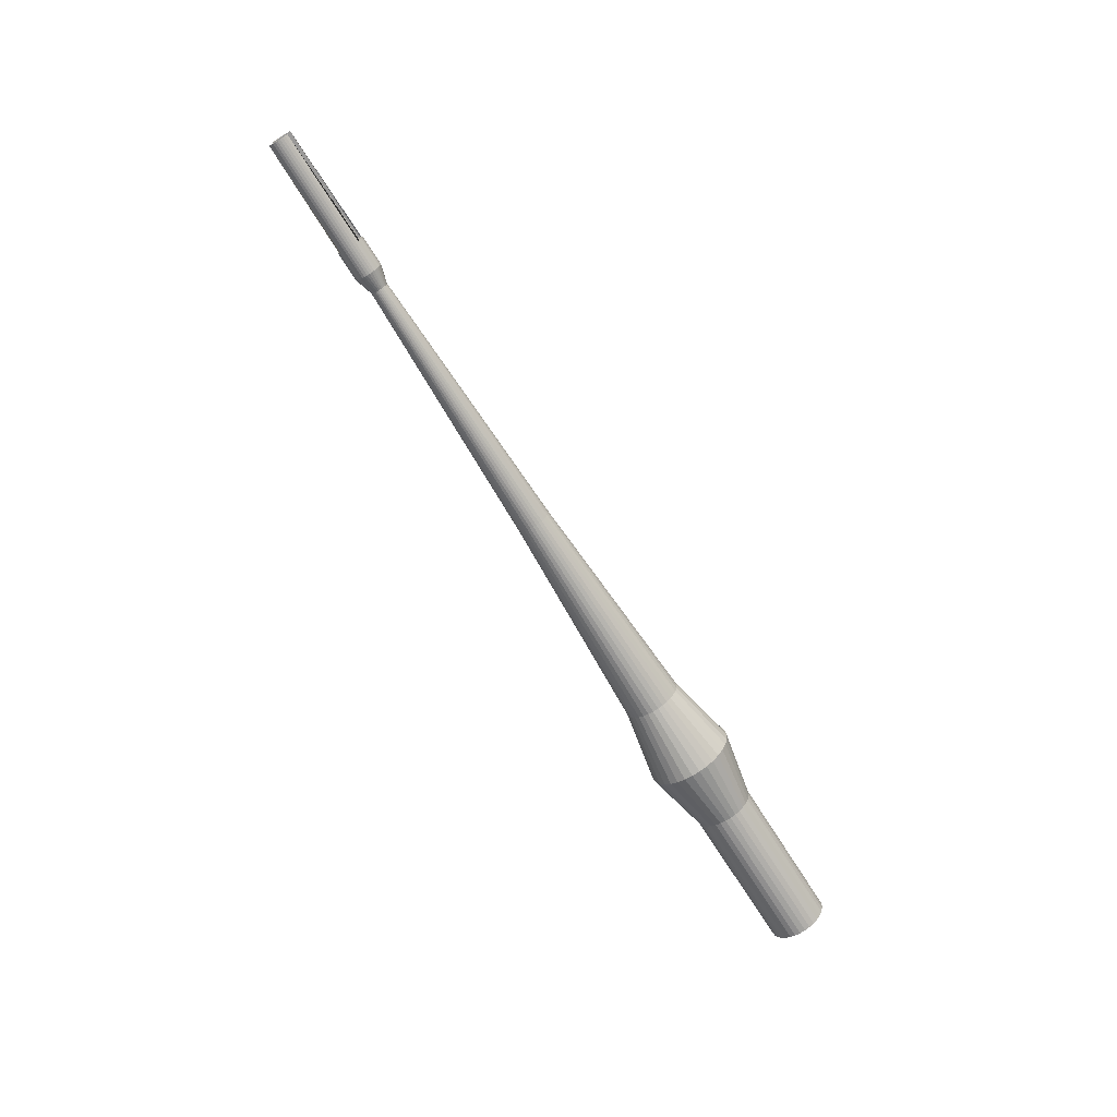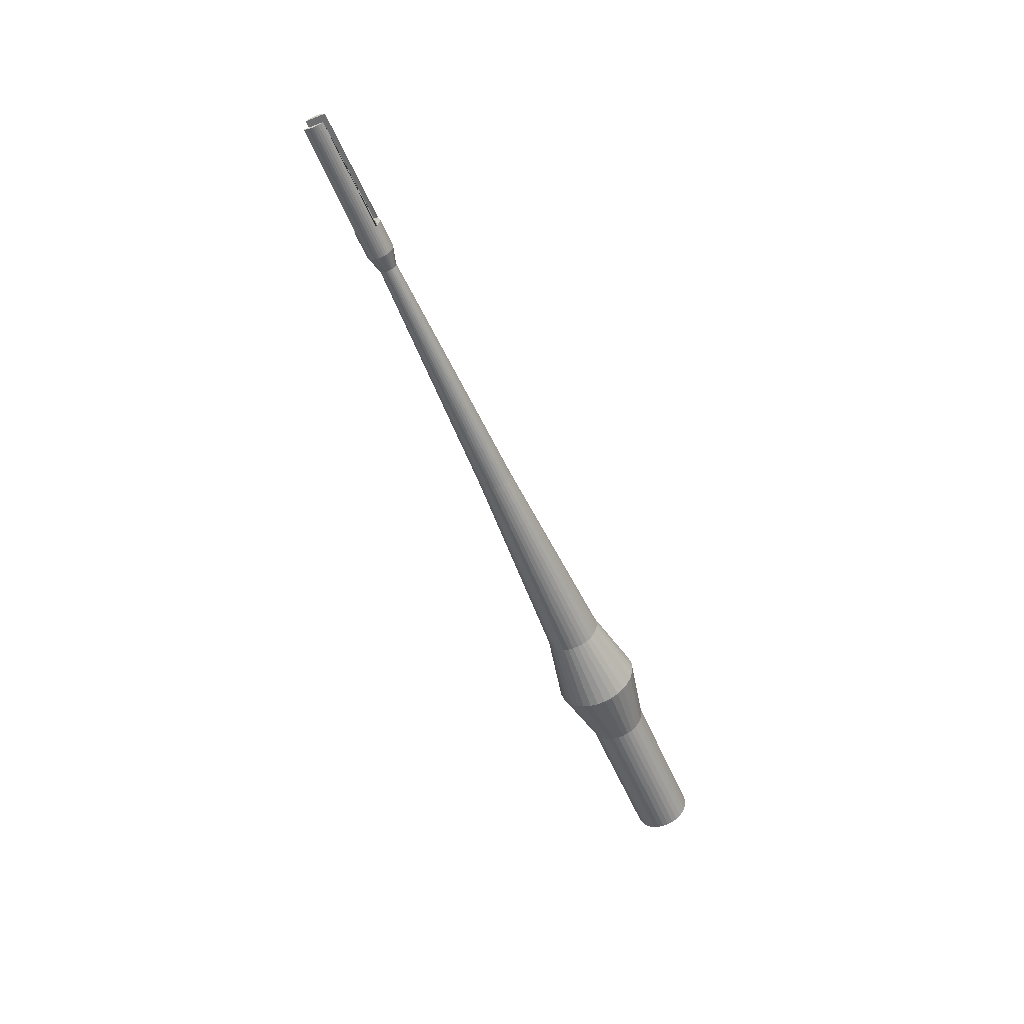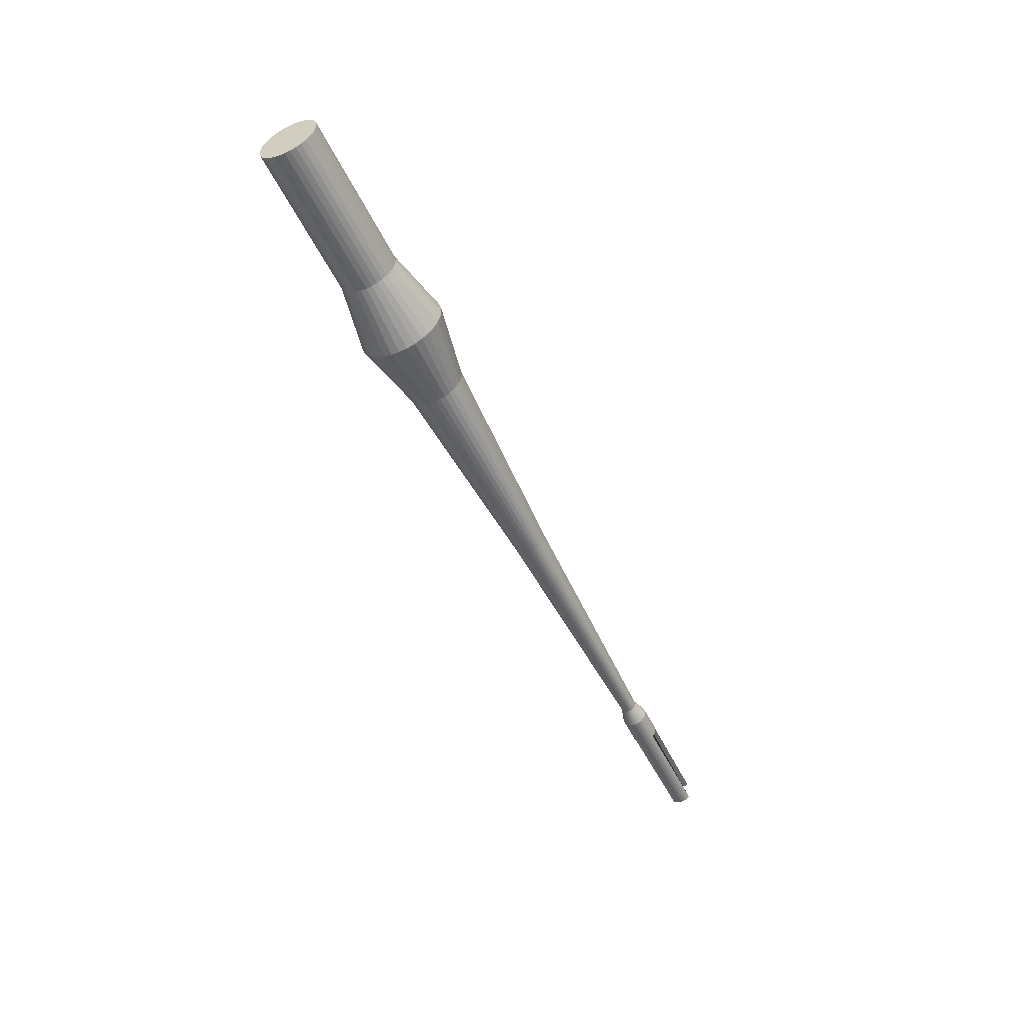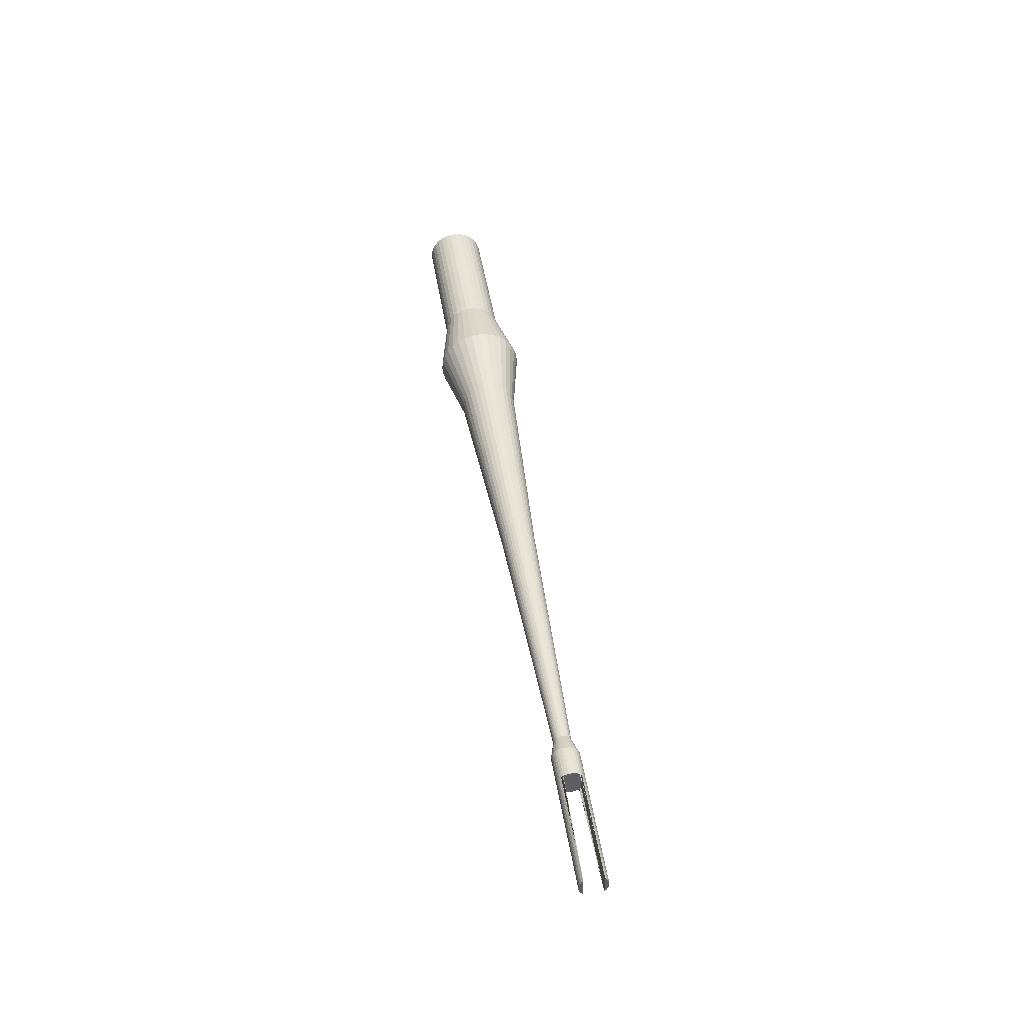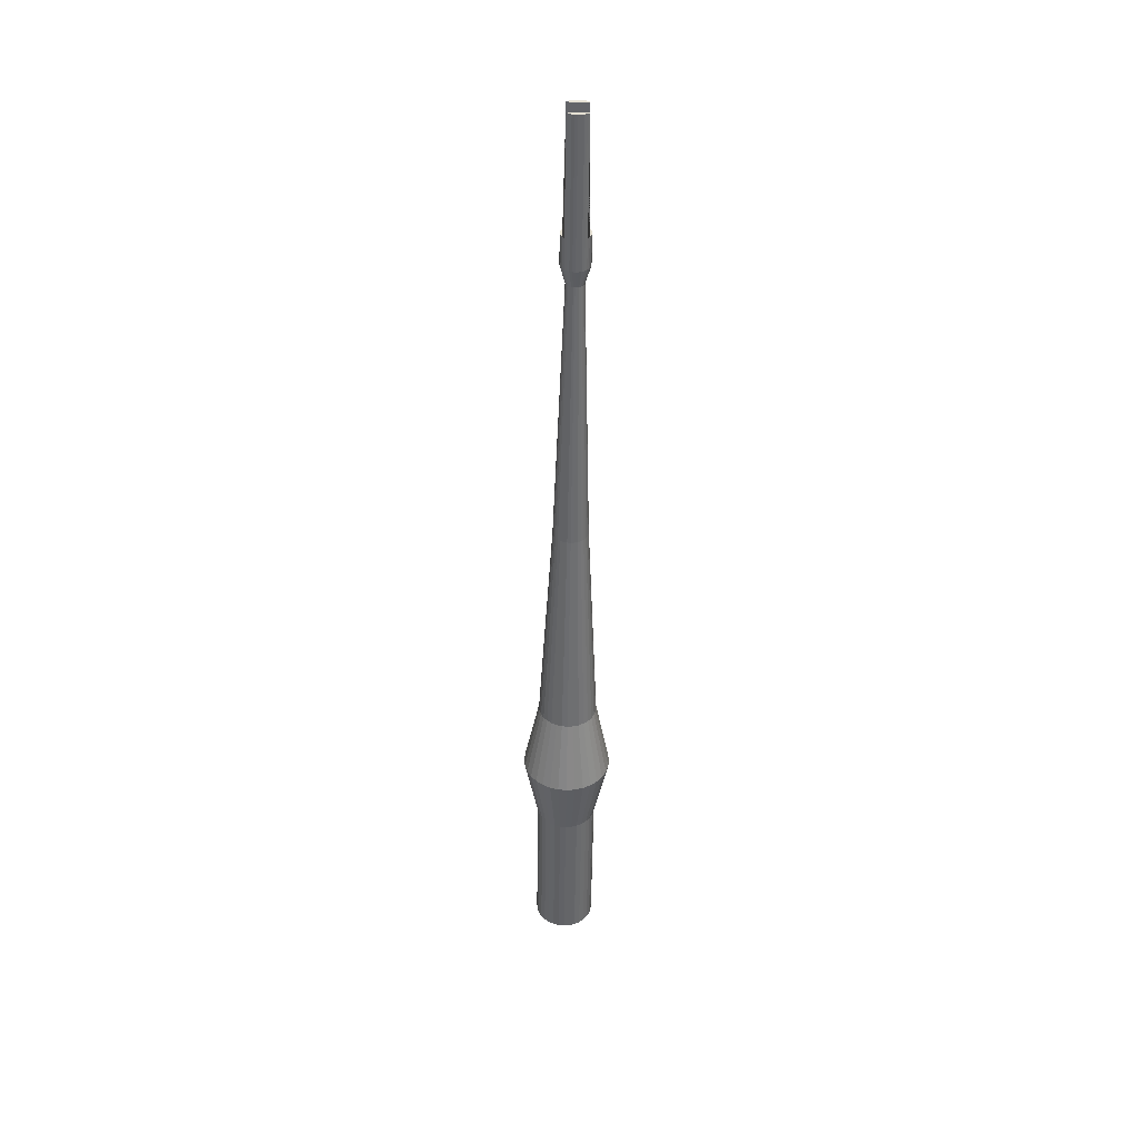
<metadata>
{"format":"obj","ext":"obj","renderer":"f3d","projection":"perspective","resolution":1024,"background":"white","views":[{"elev":-69.1,"azim":121.8,"up":"+Z"},{"elev":-54.5,"azim":112.4,"up":"+Z"},{"elev":-52.6,"azim":-64.5,"up":"+Z"},{"elev":43.7,"azim":81.4,"up":"+Y"},{"elev":-51.3,"azim":89.2,"up":"+Z"}]}
</metadata>
<code>
o Arm_left
v 0.9855 0.1159 -0.036
v 1.172 0.1159 -0.036
v 0.9855 0.1088 -0.03531
v 1.172 0.1088 -0.03531
v 0.9855 0.1021 -0.03326
v 1.172 0.1021 -0.03326
v 0.9855 0.09587 -0.02993
v 1.172 0.09587 -0.02993
v 0.9855 0.09041 -0.02546
v 1.172 0.09041 -0.02546
v 0.9855 0.08593 -0.02
v 1.172 0.08593 -0.02
v 0.9855 0.08261 -0.01378
v 1.172 0.08261 -0.01378
v 0.9855 0.08056 -0.007023
v 1.172 0.08056 -0.007023
v 0.9855 0.07987 0
v 1.172 0.07987 0
v 0.9855 0.08056 0.007023
v 1.172 0.08056 0.007023
v 0.9855 0.08261 0.01378
v 1.172 0.08261 0.01378
v 0.9855 0.08593 0.02
v 1.172 0.08593 0.02
v 0.9855 0.09041 0.02546
v 1.172 0.09041 0.02546
v 0.9855 0.09587 0.02993
v 1.172 0.09587 0.02993
v 0.9855 0.1021 0.03326
v 1.172 0.1021 0.03326
v 0.9855 0.1088 0.03531
v 1.172 0.1088 0.03531
v 0.9855 0.1159 0.036
v 1.172 0.1159 0.036
v 0.9855 0.1229 0.03531
v 1.172 0.1229 0.03531
v 0.9855 0.1296 0.03326
v 1.172 0.1296 0.03326
v 0.9855 0.1359 0.02993
v 1.172 0.1359 0.02993
v 0.9855 0.1413 0.02546
v 1.172 0.1413 0.02546
v 0.9855 0.1458 0.02
v 1.172 0.1458 0.02
v 0.9855 0.1491 0.01378
v 1.172 0.1491 0.01378
v 0.9855 0.1512 0.007023
v 1.172 0.1512 0.007023
v 0.9855 0.1519 0
v 1.172 0.1519 0
v 0.9855 0.1512 -0.007023
v 1.172 0.1512 -0.007023
v 0.9855 0.1491 -0.01378
v 1.172 0.1491 -0.01378
v 0.9855 0.1458 -0.02
v 1.172 0.1458 -0.02
v 0.9855 0.1413 -0.02546
v 1.172 0.1413 -0.02546
v 0.9855 0.1359 -0.02993
v 1.172 0.1359 -0.02993
v 0.9855 0.1296 -0.03326
v 1.172 0.1296 -0.03326
v 0.9855 0.1229 -0.03531
v 1.172 0.1229 -0.03531
v 1.255 0.1055 -0.05195
v 1.255 0.1159 -0.05297
v 1.255 0.09559 -0.04894
v 1.255 0.08644 -0.04404
v 1.255 0.07841 -0.03746
v 1.255 0.07182 -0.02943
v 1.255 0.06693 -0.02027
v 1.255 0.06391 -0.01033
v 1.255 0.0629 0
v 1.255 0.06391 0.01033
v 1.255 0.06693 0.02027
v 1.255 0.07182 0.02943
v 1.255 0.07841 0.03746
v 1.255 0.08644 0.04404
v 1.255 0.09559 0.04894
v 1.255 0.1055 0.05195
v 1.255 0.1159 0.05297
v 1.255 0.1262 0.05195
v 1.255 0.1361 0.04894
v 1.255 0.1453 0.04404
v 1.255 0.1533 0.03746
v 1.255 0.1599 0.02943
v 1.255 0.1648 0.02027
v 1.255 0.1678 0.01033
v 1.255 0.1688 0
v 1.255 0.1678 -0.01033
v 1.255 0.1648 -0.02027
v 1.255 0.1599 -0.02943
v 1.255 0.1533 -0.03746
v 1.255 0.1453 -0.04404
v 1.255 0.1361 -0.04894
v 1.255 0.1262 -0.05195
v 1.345 0.109 -0.03427
v 1.345 0.1159 -0.03495
v 1.345 0.1025 -0.03229
v 1.345 0.09645 -0.02906
v 1.345 0.09116 -0.02471
v 1.345 0.08681 -0.01942
v 1.345 0.08358 -0.01337
v 1.345 0.08159 -0.006818
v 1.345 0.08092 0
v 1.345 0.08159 0.006818
v 1.345 0.08358 0.01337
v 1.345 0.08681 0.01942
v 1.345 0.09116 0.02471
v 1.345 0.09645 0.02906
v 1.345 0.1025 0.03229
v 1.345 0.109 0.03427
v 1.345 0.1159 0.03495
v 1.345 0.1227 0.03427
v 1.345 0.1292 0.03229
v 1.345 0.1353 0.02906
v 1.345 0.1406 0.02471
v 1.345 0.1449 0.01942
v 1.345 0.1482 0.01337
v 1.345 0.1501 0.006818
v 1.345 0.1508 0
v 1.345 0.1501 -0.006818
v 1.345 0.1482 -0.01337
v 1.345 0.1449 -0.01942
v 1.345 0.1406 -0.02471
v 1.345 0.1353 -0.02906
v 1.345 0.1292 -0.03229
v 1.345 0.1227 -0.03427
v 1.615 0.1119 -0.02019
v 1.615 0.1159 -0.02059
v 1.615 0.108 -0.01902
v 1.615 0.1044 -0.01712
v 1.615 0.1013 -0.01456
v 1.615 0.09875 -0.01144
v 1.615 0.09685 -0.007878
v 1.615 0.09567 -0.004016
v 1.615 0.09528 0
v 1.615 0.09567 0.004016
v 1.615 0.09685 0.007878
v 1.615 0.09875 0.01144
v 1.615 0.1013 0.01456
v 1.615 0.1044 0.01712
v 1.615 0.108 0.01902
v 1.615 0.1119 0.02019
v 1.615 0.1159 0.02059
v 1.615 0.1199 0.02019
v 1.615 0.1237 0.01902
v 1.615 0.1273 0.01712
v 1.615 0.1304 0.01456
v 1.615 0.133 0.01144
v 1.615 0.1349 0.007878
v 1.615 0.1361 0.004016
v 1.615 0.1365 0
v 1.615 0.1361 -0.004016
v 1.615 0.1349 -0.007878
v 1.615 0.133 -0.01144
v 1.615 0.1304 -0.01456
v 1.615 0.1273 -0.01712
v 1.615 0.1237 -0.01902
v 1.615 0.1199 -0.02019
v 1.939 0.1138 -0.01016
v 1.939 0.1159 -0.01036
v 1.939 0.1119 -0.009573
v 1.939 0.1101 -0.008615
v 1.939 0.1085 -0.007327
v 1.939 0.1073 -0.005756
v 1.939 0.1063 -0.003965
v 1.939 0.1057 -0.002021
v 1.939 0.1055 0
v 1.939 0.1057 0.002021
v 1.939 0.1063 0.003965
v 1.939 0.1073 0.005756
v 1.939 0.1085 0.007327
v 1.939 0.1101 0.008615
v 1.939 0.1119 0.009573
v 1.939 0.1138 0.01016
v 1.939 0.1159 0.01036
v 1.939 0.1179 0.01016
v 1.939 0.1198 0.009573
v 1.939 0.1216 0.008615
v 1.939 0.1232 0.007327
v 1.939 0.1245 0.005756
v 1.939 0.1254 0.003965
v 1.939 0.126 0.002021
v 1.939 0.1262 0
v 1.939 0.126 -0.002021
v 1.939 0.1254 -0.003965
v 1.939 0.1245 -0.005756
v 1.939 0.1232 -0.007327
v 1.939 0.1216 -0.008615
v 1.939 0.1198 -0.009573
v 1.939 0.1179 -0.01016
v 1.961 0.1126 -0.01626
v 1.961 0.1159 -0.01658
v 1.961 0.1095 -0.01532
v 1.961 0.1067 -0.01378
v 1.961 0.1041 -0.01172
v 1.961 0.1021 -0.00921
v 1.961 0.1006 -0.006344
v 1.961 0.09961 -0.003234
v 1.961 0.09929 0
v 1.961 0.09961 0.003234
v 1.961 0.1006 0.006344
v 1.961 0.1021 0.00921
v 1.961 0.1041 0.01172
v 1.961 0.1067 0.01378
v 1.961 0.1095 0.01532
v 1.961 0.1126 0.01626
v 1.961 0.1159 0.01658
v 1.961 0.1191 0.01626
v 1.961 0.1222 0.01532
v 1.961 0.1251 0.01378
v 1.961 0.1276 0.01172
v 1.961 0.1296 0.00921
v 1.961 0.1312 0.006344
v 1.961 0.1321 0.003234
v 1.961 0.1324 0
v 1.961 0.1321 -0.003234
v 1.961 0.1312 -0.006344
v 1.961 0.1296 -0.00921
v 1.961 0.1276 -0.01172
v 1.961 0.1251 -0.01378
v 1.961 0.1222 -0.01532
v 1.961 0.1191 -0.01626
v 2.133 0.1126 -0.01626
v 2.133 0.1159 -0.01658
v 2.133 0.1095 -0.01532
v 2.133 0.1067 -0.01378
v 2.133 0.1041 -0.01172
v 2.133 0.1041 0.01172
v 2.133 0.1067 0.01378
v 2.133 0.1095 0.01532
v 2.133 0.1126 0.01626
v 2.133 0.1159 0.01658
v 2.133 0.1191 0.01626
v 2.133 0.1222 0.01532
v 2.133 0.1251 0.01378
v 2.133 0.1276 0.01172
v 2.133 0.1276 -0.01172
v 2.133 0.1251 -0.01378
v 2.133 0.1222 -0.01532
v 2.133 0.1191 -0.01626
v 2.133 0.1277 -0.01159
v 2.133 0.1277 0.01159
v 2.133 0.104 0.01159
v 2.133 0.104 -0.01159
v 1.997 0.104 -0.01159
v 1.997 0.1021 -0.00921
v 1.997 0.1006 -0.006344
v 1.997 0.09961 -0.003234
v 1.997 0.1277 0.01159
v 1.997 0.1296 0.00921
v 1.997 0.09929 0
v 1.997 0.1312 0.006344
v 1.997 0.09961 0.003234
v 1.997 0.1321 0.003234
v 1.997 0.1006 0.006344
v 1.997 0.1324 0
v 1.997 0.1021 0.00921
v 1.997 0.1321 -0.003234
v 1.997 0.104 0.01159
v 1.997 0.1312 -0.006344
v 1.997 0.1296 -0.00921
v 1.997 0.1277 -0.01159
f 1 2 4 3
f 3 4 6 5
f 5 6 8 7
f 7 8 10 9
f 9 10 12 11
f 11 12 14 13
f 13 14 16 15
f 15 16 18 17
f 17 18 20 19
f 19 20 22 21
f 21 22 24 23
f 23 24 26 25
f 25 26 28 27
f 27 28 30 29
f 29 30 32 31
f 31 32 34 33
f 33 34 36 35
f 35 36 38 37
f 37 38 40 39
f 39 40 42 41
f 41 42 44 43
f 43 44 46 45
f 45 46 48 47
f 47 48 50 49
f 49 50 52 51
f 51 52 54 53
f 53 54 56 55
f 55 56 58 57
f 57 58 60 59
f 59 60 62 61
f 14 12 70 71
f 61 62 64 63
f 63 64 2 1
f 63 1 3 5 7 9 11 13 15 17 19 21 23 25 27 29 31 33 35 37 39 41 43 45 47 49 51 53 55 57 59 61
f 80 79 111 112
f 32 30 79 80
f 50 48 88 89
f 6 4 65 67
f 24 22 75 76
f 42 40 84 85
f 60 58 93 94
f 16 14 71 72
f 34 32 80 81
f 52 50 89 90
f 8 6 67 68
f 26 24 76 77
f 44 42 85 86
f 62 60 94 95
f 18 16 72 73
f 36 34 81 82
f 54 52 90 91
f 10 8 68 69
f 28 26 77 78
f 46 44 86 87
f 64 62 95 96
f 20 18 73 74
f 38 36 82 83
f 56 54 91 92
f 12 10 69 70
f 30 28 78 79
f 48 46 87 88
f 4 2 66 65
f 2 64 96 66
f 22 20 74 75
f 40 38 83 84
f 58 56 92 93
f 67 65 97 99
f 94 93 125 126
f 81 80 112 113
f 68 67 99 100
f 95 94 126 127
f 82 81 113 114
f 69 68 100 101
f 96 95 127 128
f 83 82 114 115
f 70 69 101 102
f 66 96 128 98
f 84 83 115 116
f 71 70 102 103
f 85 84 116 117
f 72 71 103 104
f 86 85 117 118
f 73 72 104 105
f 87 86 118 119
f 74 73 105 106
f 88 87 119 120
f 75 74 106 107
f 89 88 120 121
f 76 75 107 108
f 90 89 121 122
f 77 76 108 109
f 91 90 122 123
f 78 77 109 110
f 92 91 123 124
f 79 78 110 111
f 65 66 98 97
f 93 92 124 125
f 119 118 150 151
f 154 153 185 186
f 106 105 137 138
f 120 119 151 152
f 107 106 138 139
f 121 120 152 153
f 108 107 139 140
f 122 121 153 154
f 109 108 140 141
f 123 122 154 155
f 110 109 141 142
f 124 123 155 156
f 111 110 142 143
f 97 98 130 129
f 125 124 156 157
f 112 111 143 144
f 99 97 129 131
f 126 125 157 158
f 113 112 144 145
f 100 99 131 132
f 127 126 158 159
f 114 113 145 146
f 101 100 132 133
f 128 127 159 160
f 115 114 146 147
f 102 101 133 134
f 98 128 160 130
f 116 115 147 148
f 103 102 134 135
f 117 116 148 149
f 104 103 135 136
f 118 117 149 150
f 105 104 136 137
f 161 162 194 193
f 141 140 172 173
f 155 154 186 187
f 142 141 173 174
f 156 155 187 188
f 143 142 174 175
f 129 130 162 161
f 157 156 188 189
f 144 143 175 176
f 131 129 161 163
f 158 157 189 190
f 145 144 176 177
f 132 131 163 164
f 159 158 190 191
f 146 145 177 178
f 133 132 164 165
f 160 159 191 192
f 147 146 178 179
f 134 133 165 166
f 130 160 192 162
f 148 147 179 180
f 135 134 166 167
f 149 148 180 181
f 136 135 167 168
f 150 149 181 182
f 137 136 168 169
f 151 150 182 183
f 138 137 169 170
f 152 151 183 184
f 139 138 170 171
f 153 152 184 185
f 140 139 171 172
f 208 207 232 233
f 189 188 220 221
f 176 175 207 208
f 163 161 193 195
f 190 189 221 222
f 177 176 208 209
f 164 163 195 196
f 191 190 222 223
f 178 177 209 210
f 165 164 196 197
f 192 191 223 224
f 179 178 210 211
f 166 165 197 198
f 162 192 224 194
f 180 179 211 212
f 167 166 198 199
f 181 180 212 213
f 168 167 199 200
f 182 181 213 214
f 169 168 200 201
f 183 182 214 215
f 170 169 201 202
f 184 183 215 216
f 171 170 202 203
f 185 184 216 217
f 172 171 203 204
f 186 185 217 218
f 173 172 204 205
f 187 186 218 219
f 174 173 205 206
f 188 187 219 220
f 175 174 206 207
f 244 238 237 236 235 234 233 232 231 230 245
f 229 228 227 225 226 242 241 240 239 243 246
f 195 193 225 227
f 222 221 239 240
f 209 208 233 234
f 196 195 227 228
f 223 222 240 241
f 210 209 234 235
f 197 196 228 229
f 224 223 241 242
f 211 210 235 236
f 248 198 197 229 246 247
f 194 224 242 226
f 212 211 236 237
f 249 199 198 248
f 213 212 237 238
f 250 200 199 249
f 252 214 213 238 244 251
f 253 201 200 250
f 215 214 252 254
f 255 202 201 253
f 216 215 254 256
f 257 203 202 255
f 217 216 256 258
f 259 204 203 257
f 218 217 258 260
f 245 230 205 204 259 261
f 219 218 260 262
f 206 205 230 231
f 220 219 262 263
f 207 206 231 232
f 193 194 226 225
f 243 239 221 220 263 264
f 262 260 258 256 254 252 251 261 259 257 255 253 250 249 248 247 264 263
f 246 243 264 247
f 244 245 261 251

</code>
